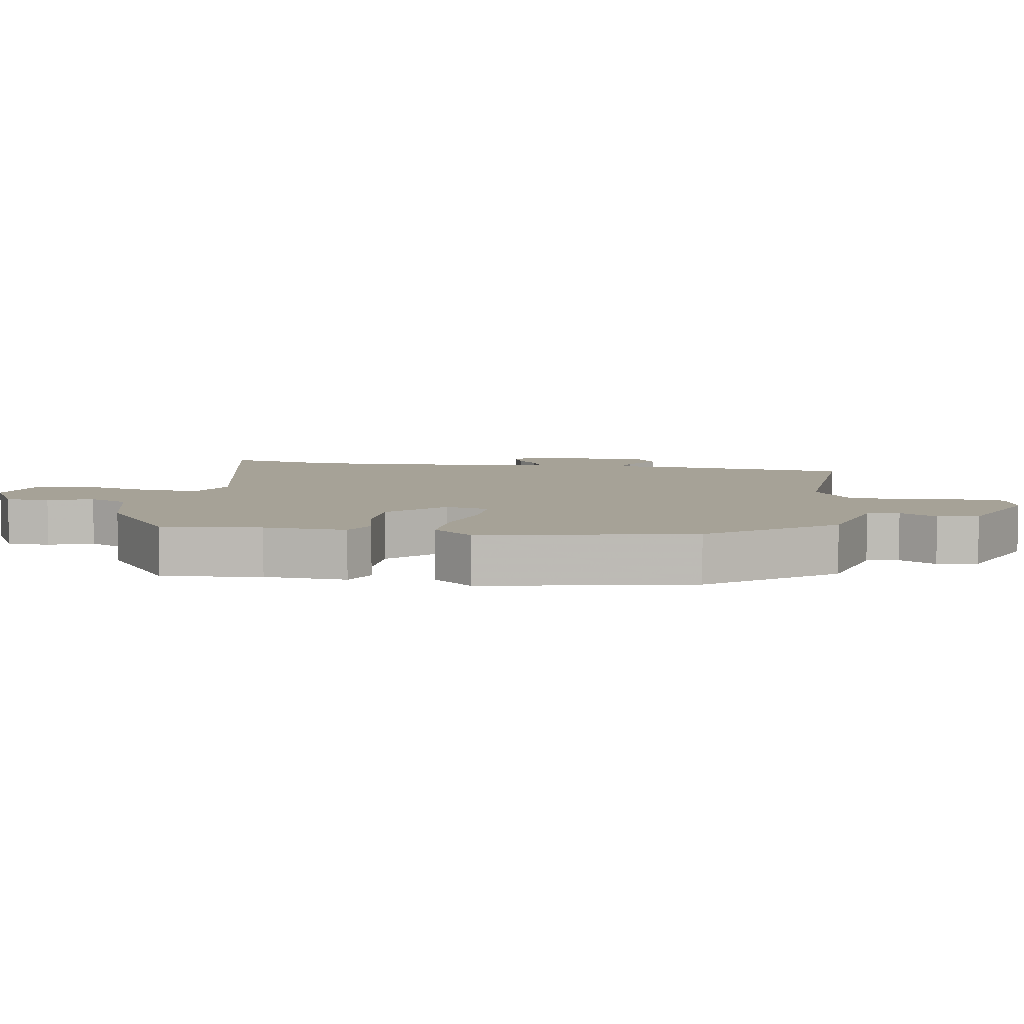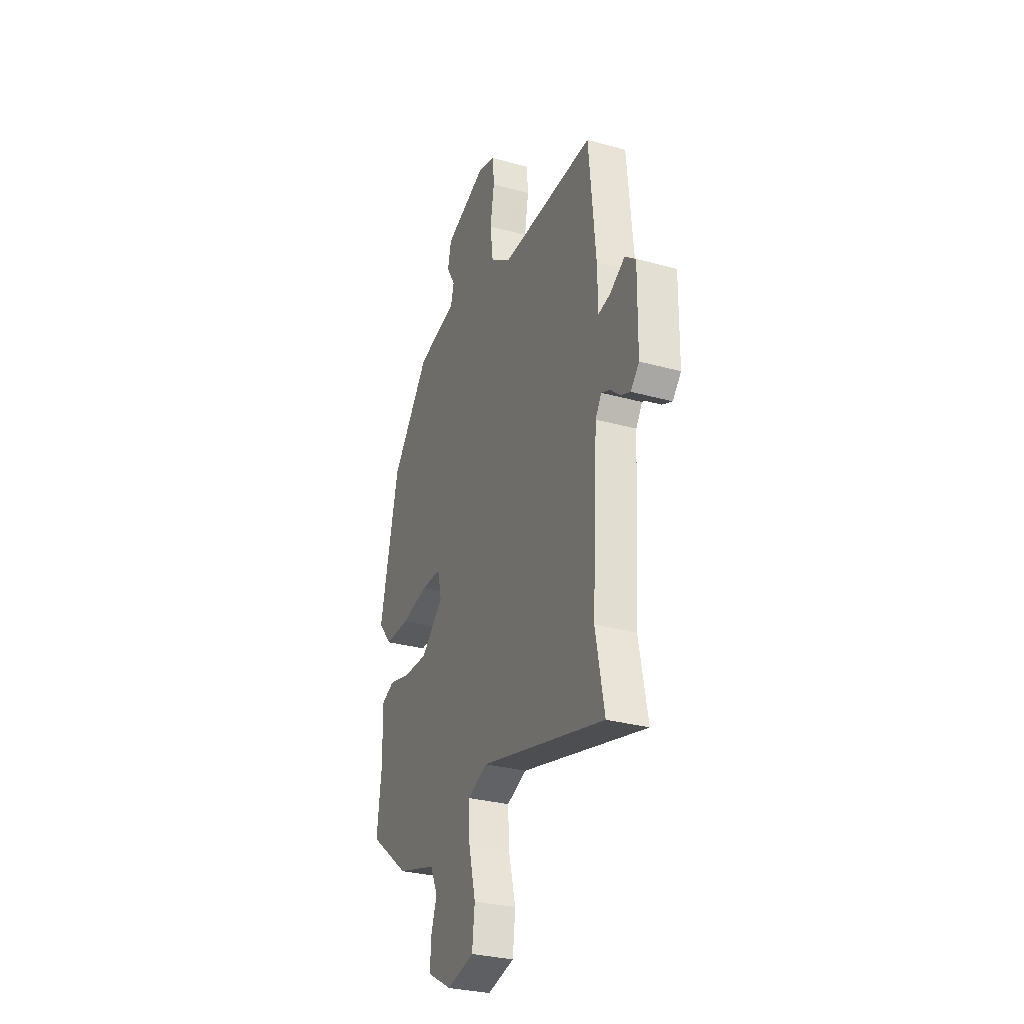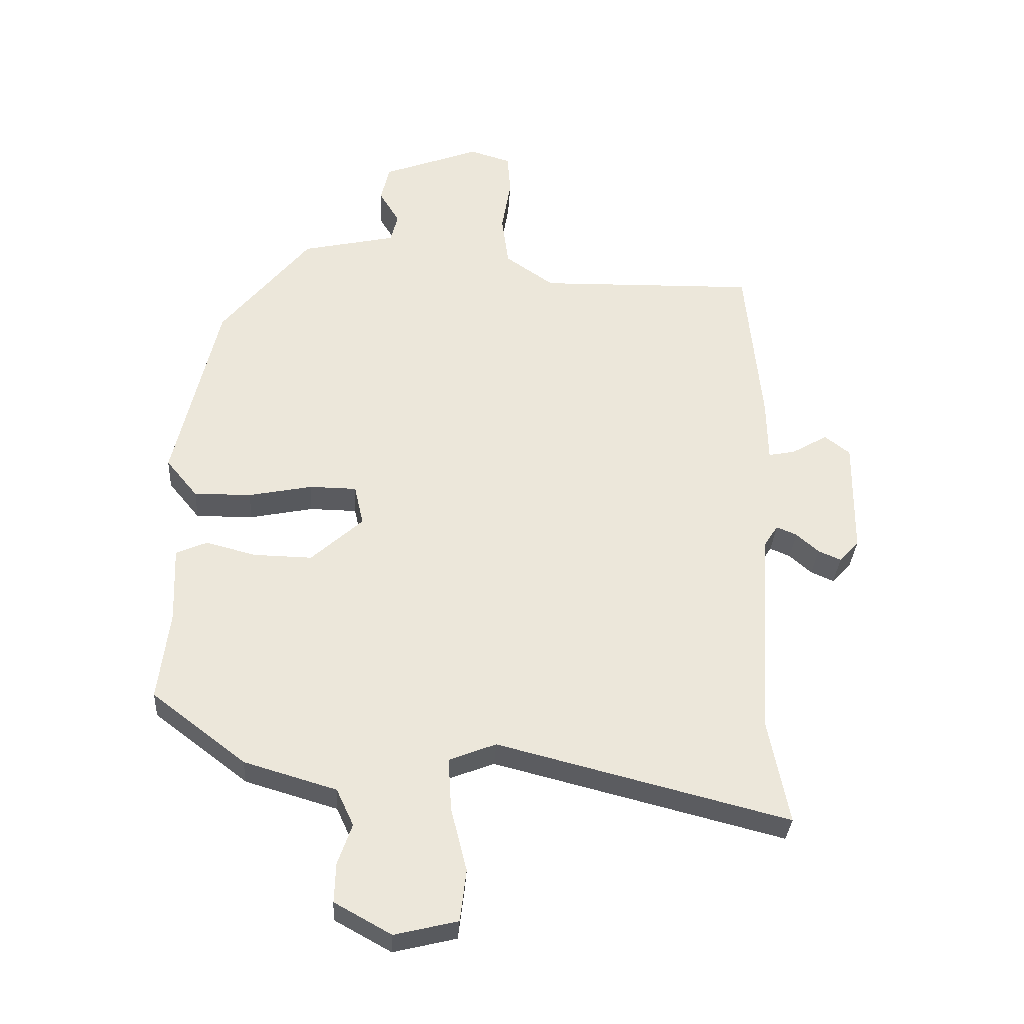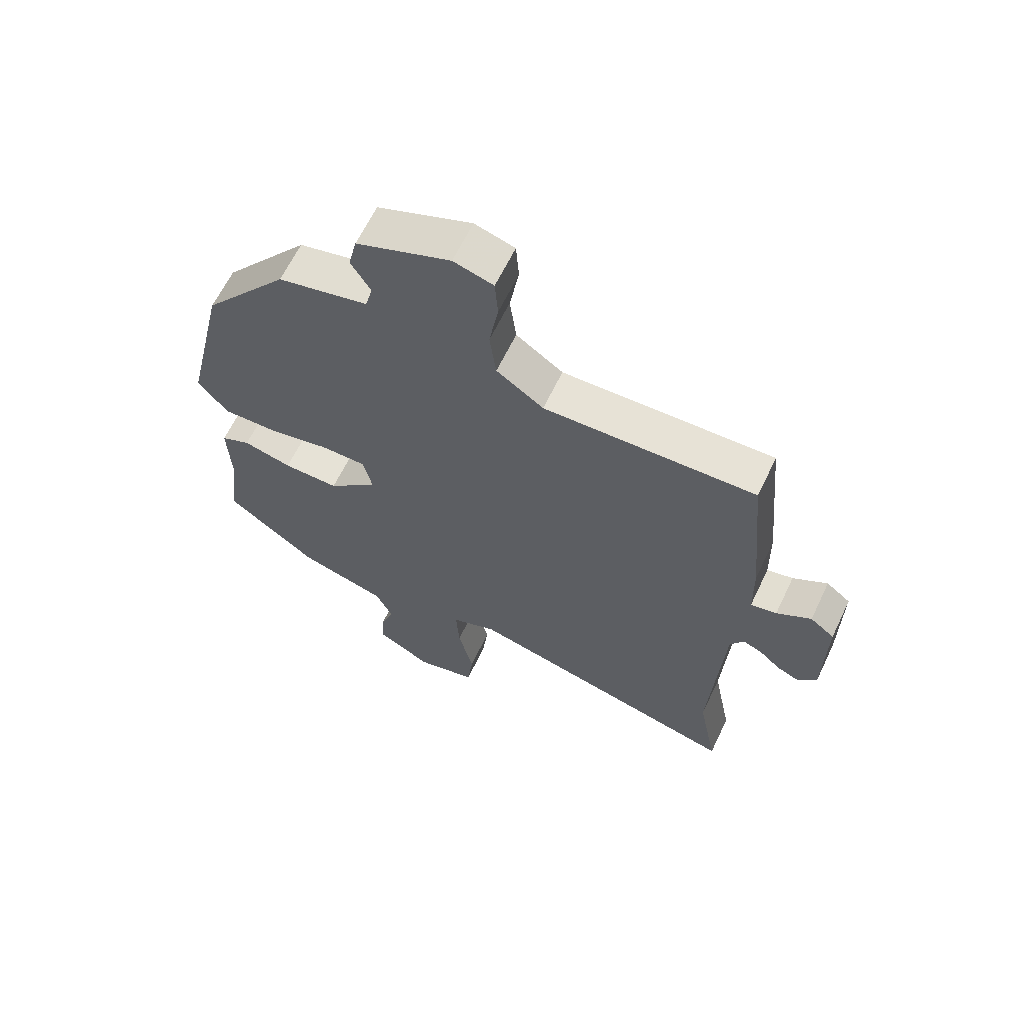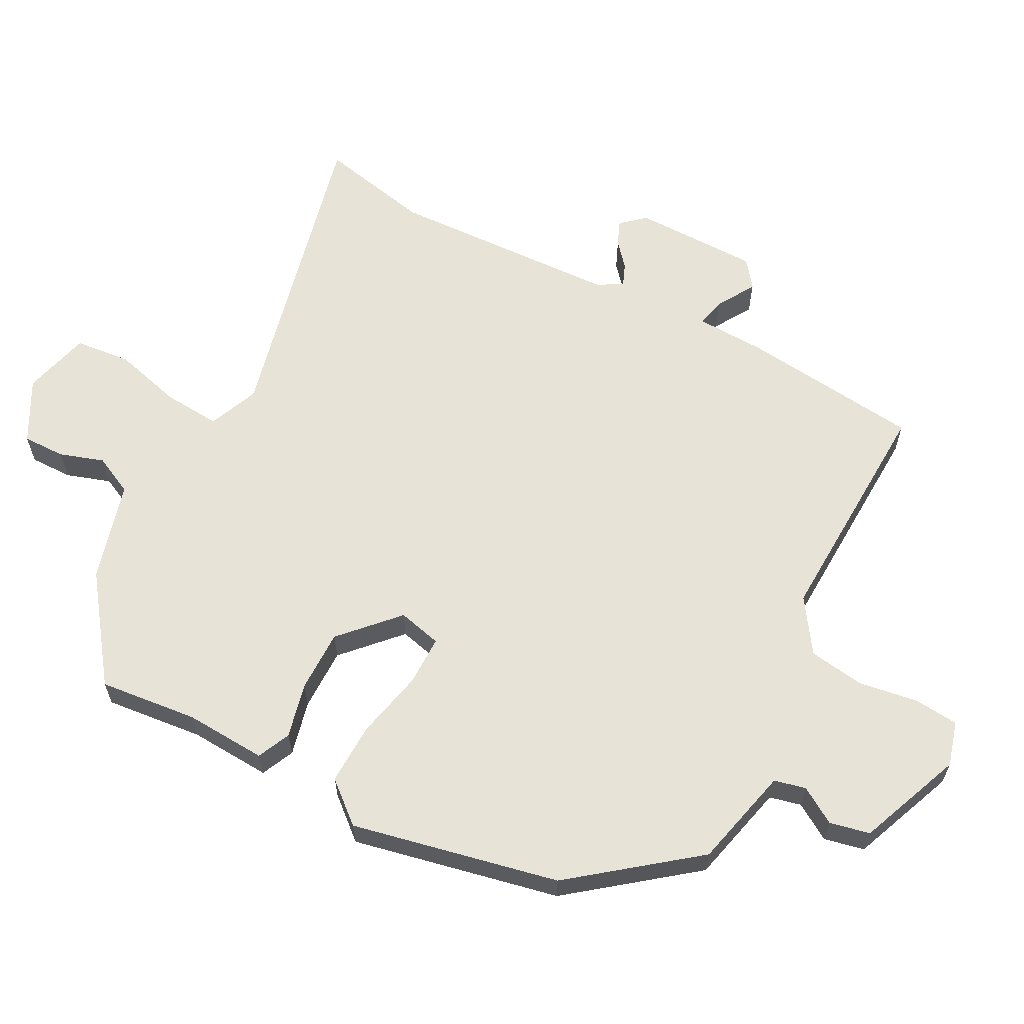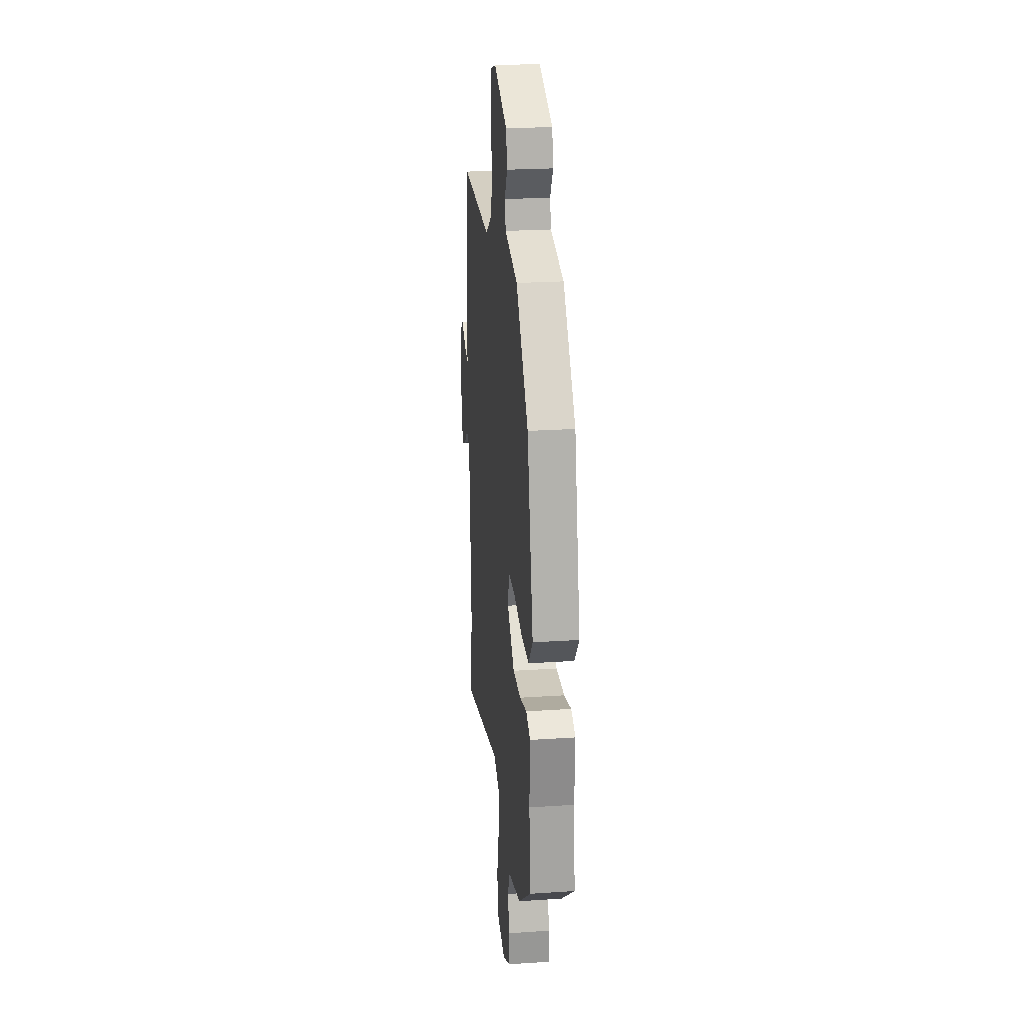
<metadata>
{"format":"obj","ext":"obj","renderer":"f3d","projection":"perspective","resolution":1024,"background":"white","views":[{"elev":6.4,"azim":-79.4,"up":"+Y"},{"elev":-29.9,"azim":67.9,"up":"+Z"},{"elev":-33.0,"azim":-3.5,"up":"+Z"},{"elev":63.7,"azim":25.6,"up":"+Z"},{"elev":62.1,"azim":-61.3,"up":"+Y"},{"elev":24.1,"azim":-96.3,"up":"+Z"}]}
</metadata>
<code>
v -0.504 0.07 -0.417
v -0.486 0.07 -0.27
v -0.491 0.07 -0.147
v -0.441 0.07 -0.125
v -0.359 0.07 -0.146
v -0.265 0.07 -0.148
v -0.181 0.07 -0.072
v -0.196 0.07 -0.006
v -0.272 0.07 -0.005
v -0.375 0.07 -0.026
v -0.468 0.07 -0.027
v -0.519 0.07 0.035
v -0.448 0.07 0.344
v -0.304 0.07 0.522
v -0.152 0.07 0.556
v -0.14 0.07 0.603
v -0.173 0.07 0.658
v -0.159 0.07 0.718
v -0.001 0.07 0.778
v 0.066 0.07 0.758
v 0.071 0.07 0.691
v 0.056 0.07 0.602
v 0.067 0.07 0.518
v 0.146 0.07 0.463
v 0.501 0.07 0.471
v 0.527 0.07 0.199
v 0.529 0.07 0.095
v 0.573 0.07 0.104
v 0.631 0.07 0.138
v 0.672 0.07 0.106
v 0.67 0.07 -0.083
v 0.638 0.07 -0.118
v 0.601 0.07 -0.102
v 0.565 0.07 -0.07
v 0.532 0.07 -0.056
v 0.509 0.07 -0.092
v 0.488 0.07 -0.44
v 0.521 0.07 -0.609
v 0.049 0.07 -0.489
v -0.027 0.07 -0.519
v -0.022 0.07 -0.605
v 0.004 0.07 -0.709
v -0.006 0.07 -0.793
v -0.108 0.07 -0.818
v -0.2 0.07 -0.767
v -0.198 0.07 -0.703
v -0.175 0.07 -0.637
v -0.203 0.07 -0.577
v -0.352 0.07 -0.533
v -0.504 0 -0.417
v -0.486 0 -0.27
v -0.491 0 -0.147
v -0.441 0 -0.125
v -0.359 0 -0.146
v -0.265 0 -0.148
v -0.181 0 -0.072
v -0.196 0 -0.006
v -0.272 0 -0.005
v -0.375 0 -0.026
v -0.468 0 -0.027
v -0.519 0 0.035
v -0.448 0 0.344
v -0.304 0 0.522
v -0.152 0 0.556
v -0.14 0 0.603
v -0.173 0 0.658
v -0.159 0 0.718
v -0.001 0 0.778
v 0.066 0 0.758
v 0.071 0 0.691
v 0.056 0 0.602
v 0.067 0 0.518
v 0.146 0 0.463
v 0.501 0 0.471
v 0.527 0 0.199
v 0.529 0 0.095
v 0.573 0 0.104
v 0.631 0 0.138
v 0.672 0 0.106
v 0.67 0 -0.083
v 0.638 0 -0.118
v 0.601 0 -0.102
v 0.565 0 -0.07
v 0.532 0 -0.056
v 0.509 0 -0.092
v 0.488 0 -0.44
v 0.521 0 -0.609
v 0.049 0 -0.489
v -0.027 0 -0.519
v -0.022 0 -0.605
v 0.004 0 -0.709
v -0.006 0 -0.793
v -0.108 0 -0.818
v -0.2 0 -0.767
v -0.198 0 -0.703
v -0.175 0 -0.637
v -0.203 0 -0.577
v -0.352 0 -0.533
f 48 49 1 2
f 44 45 46 47
f 42 43 44 47
f 41 42 47 48
f 40 41 48 2
f 37 38 39
f 36 37 39
f 35 36 39 40
f 31 32 33 34
f 31 34 35
f 28 29 30 31
f 27 28 31 35
f 24 25 26 27
f 23 24 27 35
f 19 20 21 22
f 19 22 23
f 16 17 18 19
f 15 16 19 23
f 9 10 11 12
f 8 9 12 13
f 2 3 4 5
f 2 5 6
f 40 2 6
f 35 40 6 7
f 23 35 7 8
f 14 15 23
f 8 13 14 23
f 51 50 98 97
f 96 95 94 93
f 96 93 92 91
f 97 96 91 90
f 51 97 90 89
f 88 87 86
f 88 86 85
f 89 88 85 84
f 83 82 81 80
f 84 83 80
f 80 79 78 77
f 84 80 77 76
f 76 75 74 73
f 84 76 73 72
f 71 70 69 68
f 72 71 68
f 68 67 66 65
f 72 68 65 64
f 61 60 59 58
f 62 61 58 57
f 54 53 52 51
f 55 54 51
f 55 51 89
f 56 55 89 84
f 57 56 84 72
f 72 64 63
f 72 63 62 57
f 1 50 51 2
f 2 51 52 3
f 3 52 53 4
f 4 53 54 5
f 5 54 55 6
f 6 55 56 7
f 7 56 57 8
f 8 57 58 9
f 9 58 59 10
f 10 59 60 11
f 11 60 61 12
f 12 61 62 13
f 13 62 63 14
f 14 63 64 15
f 15 64 65 16
f 16 65 66 17
f 17 66 67 18
f 18 67 68 19
f 19 68 69 20
f 20 69 70 21
f 21 70 71 22
f 22 71 72 23
f 23 72 73 24
f 24 73 74 25
f 25 74 75 26
f 26 75 76 27
f 27 76 77 28
f 28 77 78 29
f 29 78 79 30
f 30 79 80 31
f 31 80 81 32
f 32 81 82 33
f 33 82 83 34
f 34 83 84 35
f 35 84 85 36
f 36 85 86 37
f 37 86 87 38
f 38 87 88 39
f 39 88 89 40
f 40 89 90 41
f 41 90 91 42
f 42 91 92 43
f 43 92 93 44
f 44 93 94 45
f 45 94 95 46
f 46 95 96 47
f 47 96 97 48
f 48 97 98 49
f 49 98 50 1

</code>
